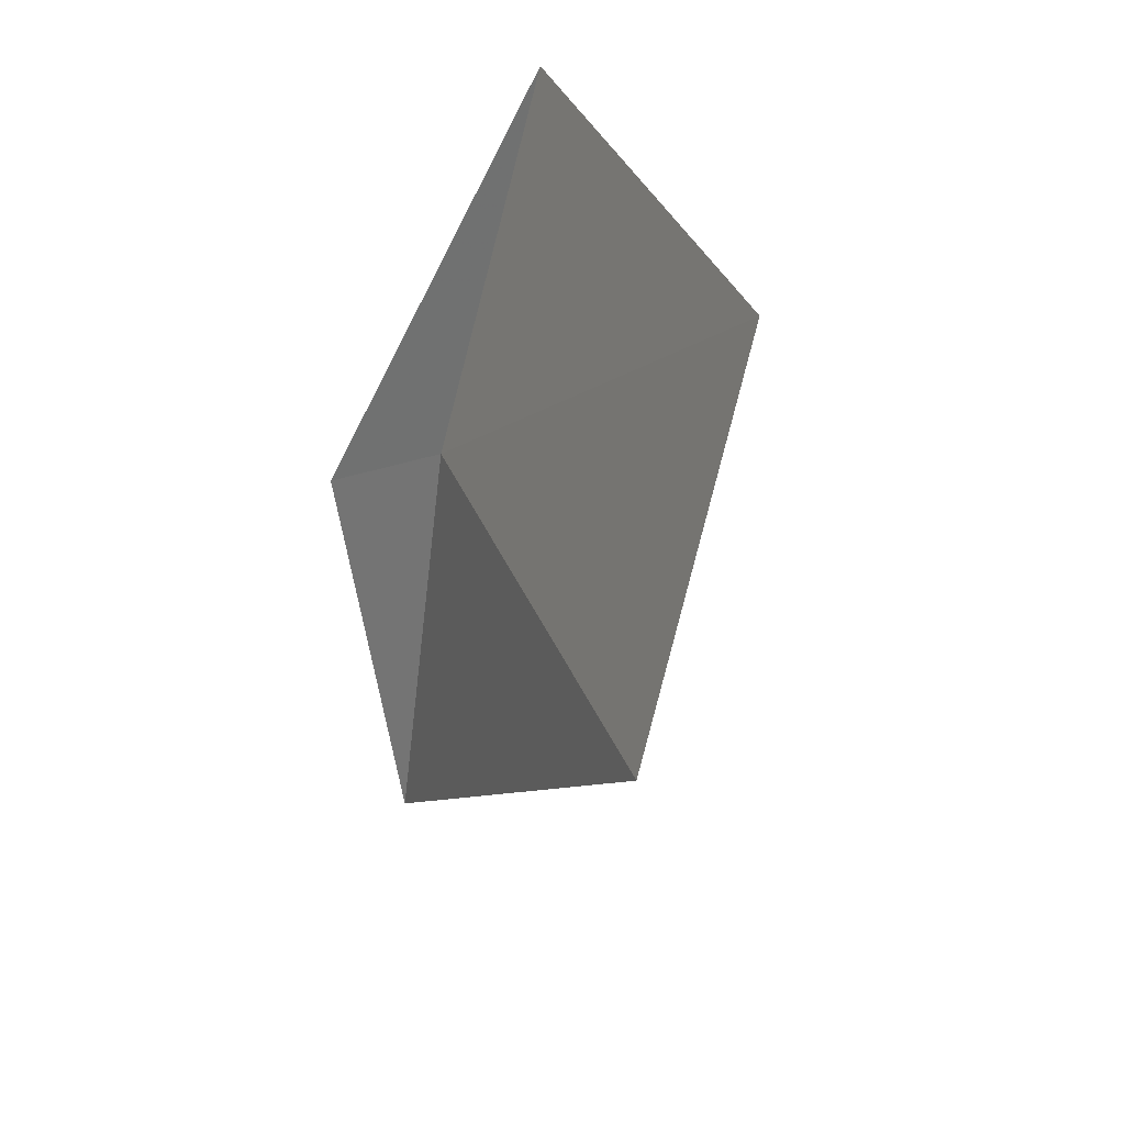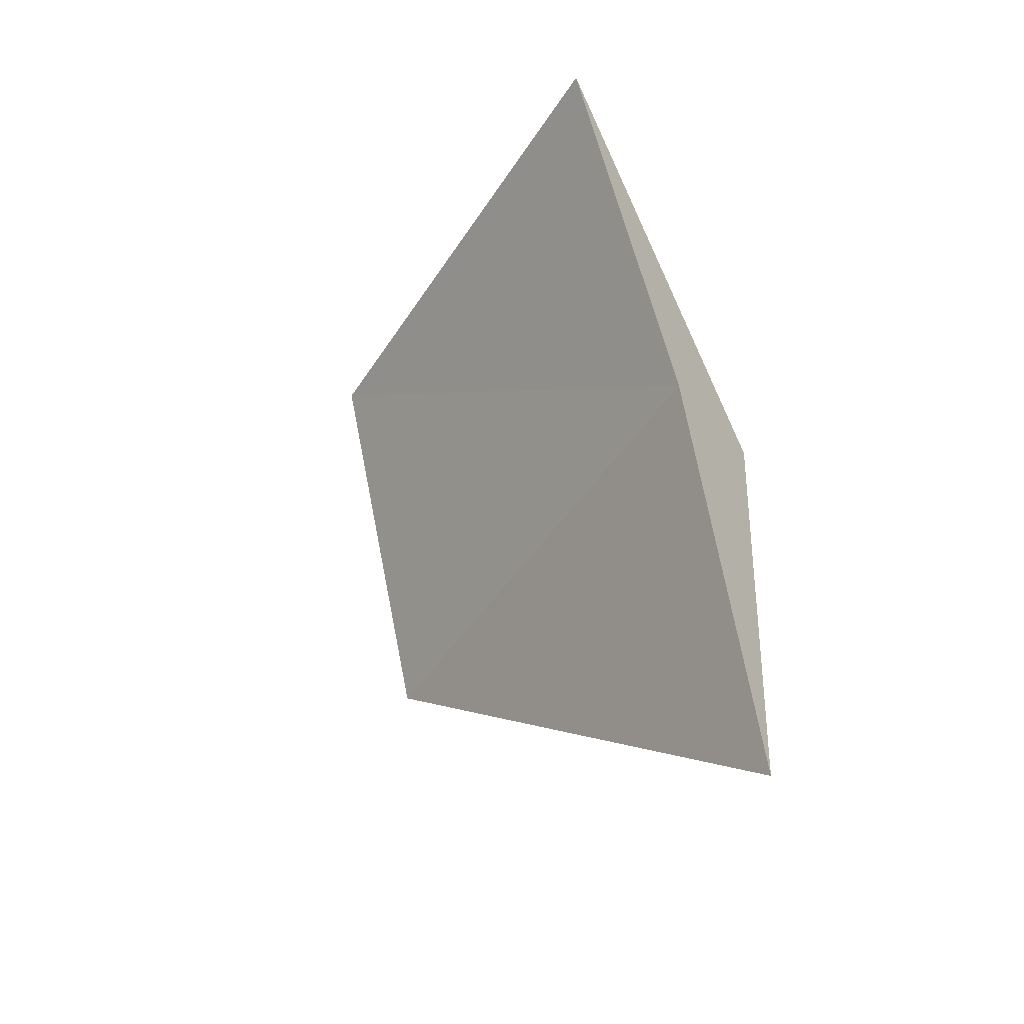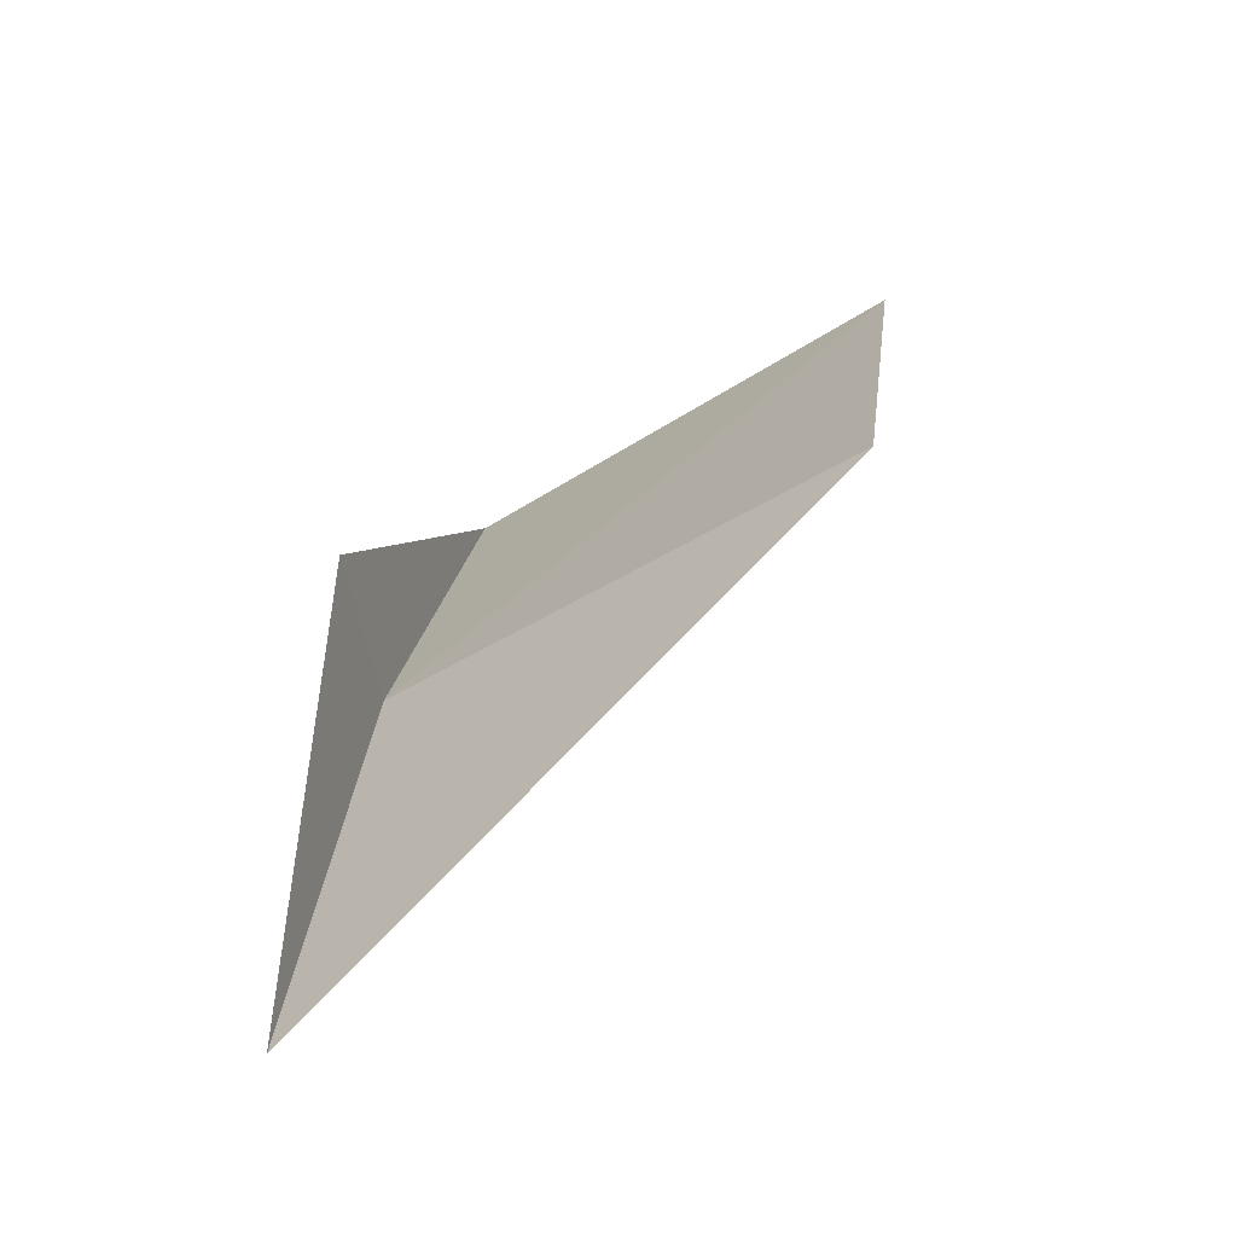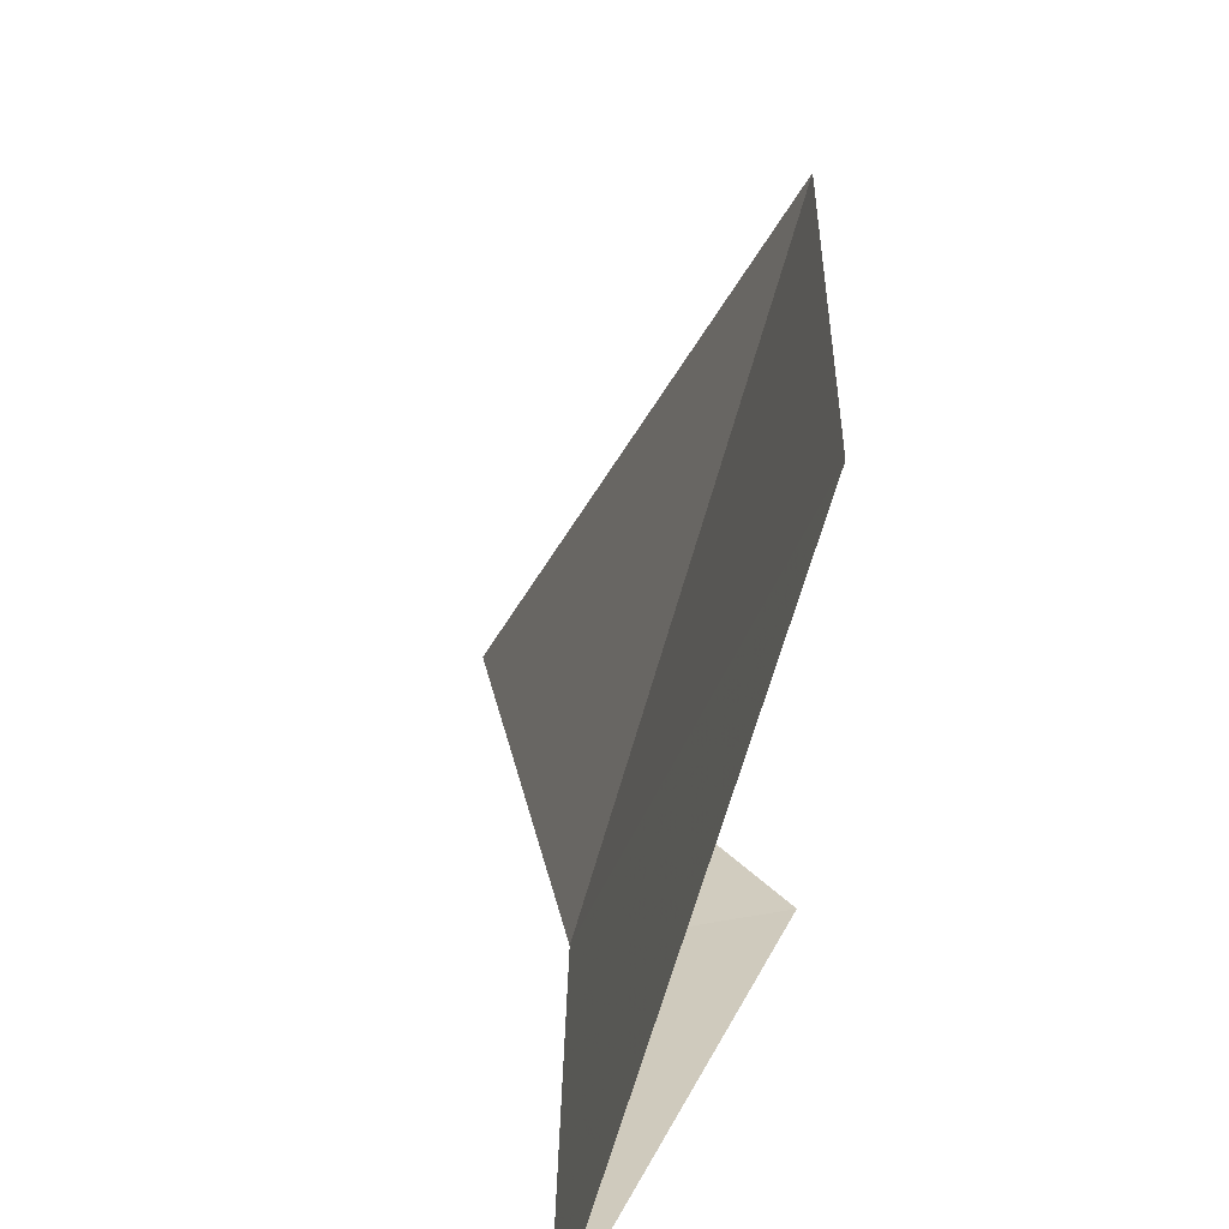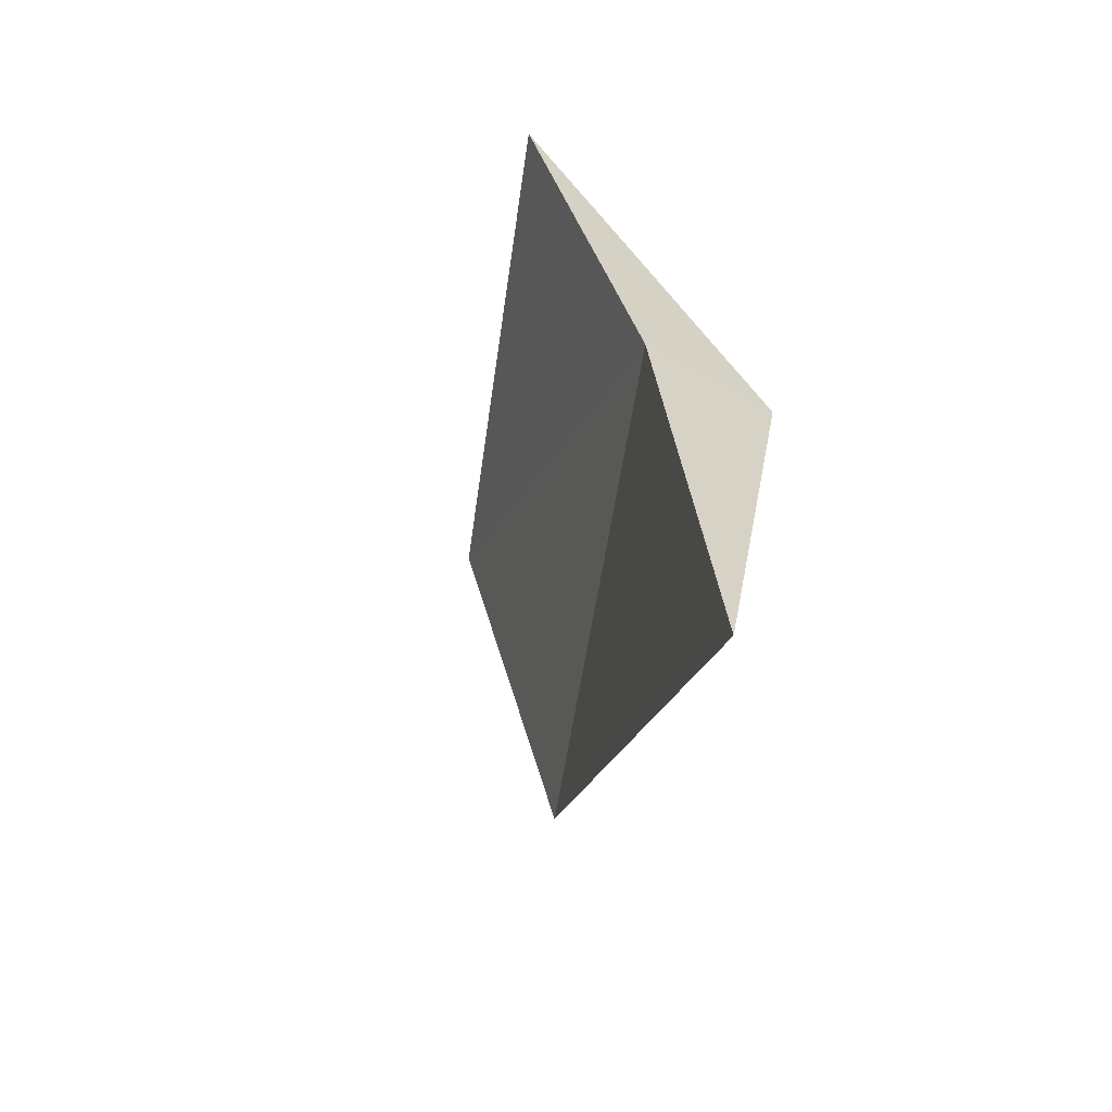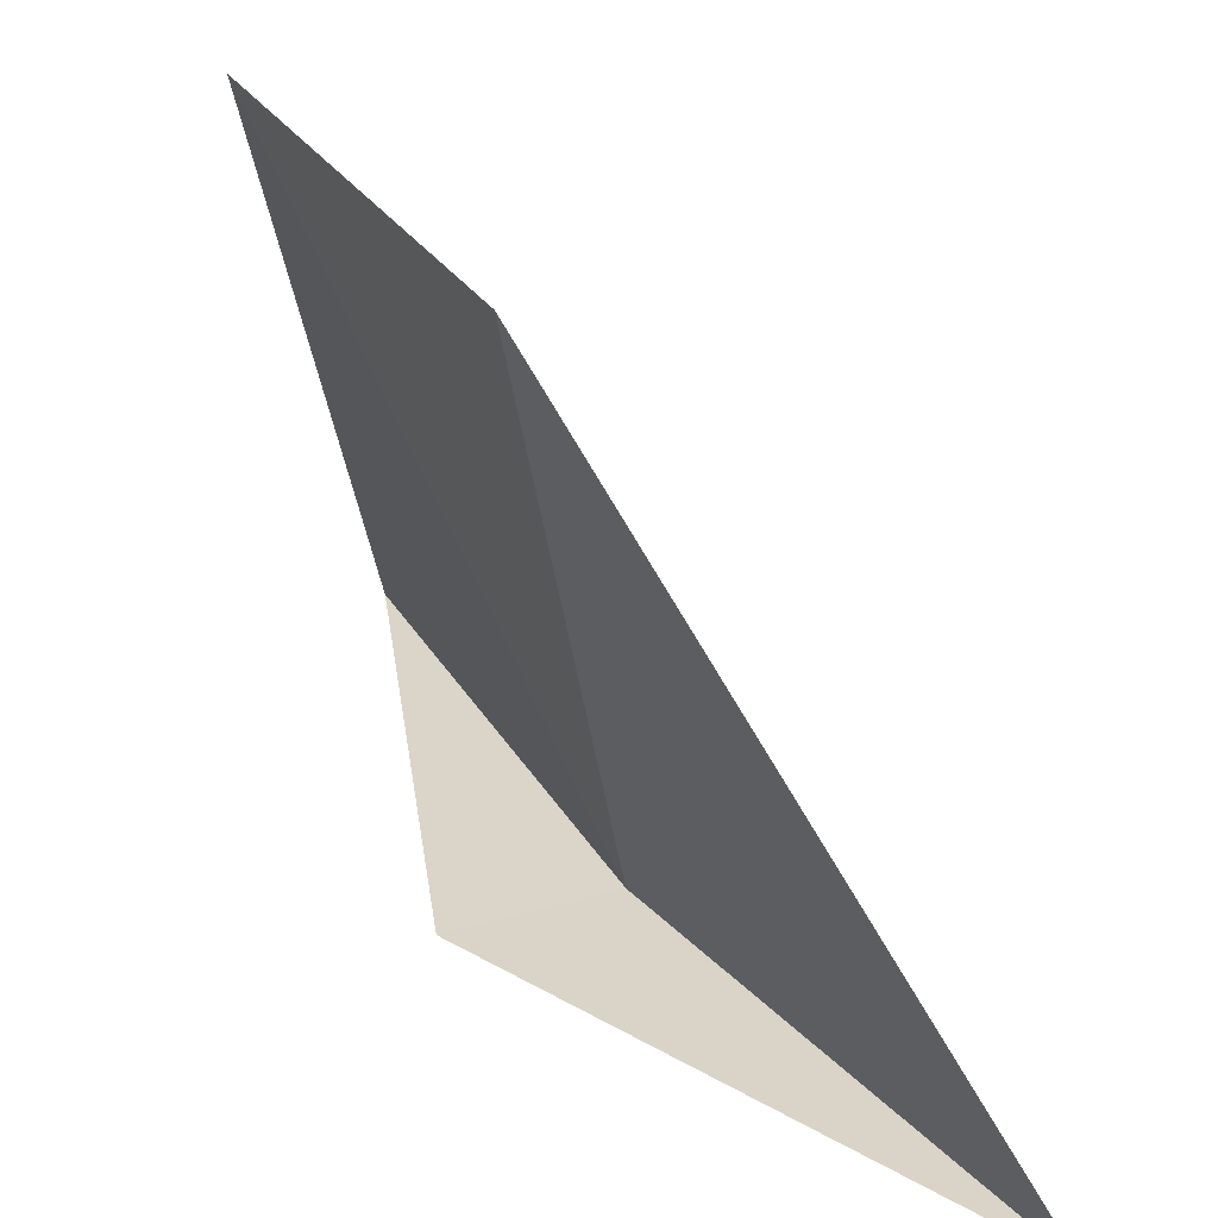
<metadata>
{"format":"obj","ext":"obj","renderer":"f3d","projection":"perspective","resolution":1024,"background":"white","views":[{"elev":26.9,"azim":-40.4,"up":"+Y"},{"elev":-37.6,"azim":128.0,"up":"+Y"},{"elev":-52.7,"azim":-71.1,"up":"+Y"},{"elev":30.9,"azim":166.1,"up":"+Z"},{"elev":-52.3,"azim":151.5,"up":"+Y"},{"elev":27.6,"azim":-42.0,"up":"+Z"}]}
</metadata>
<code>
v -644.8 -335.7 -81.63
v -645.2 -335.9 -80.4
v -644.9 -336.8 -81.73
v -645 -334.9 -80.35
v -644.5 -334.7 -81.53
v -645.1 -335.6 -81.58
f 1 3 2
f 1 2 4
f 1 4 5
f 1 5 6
f 1 6 3

</code>
